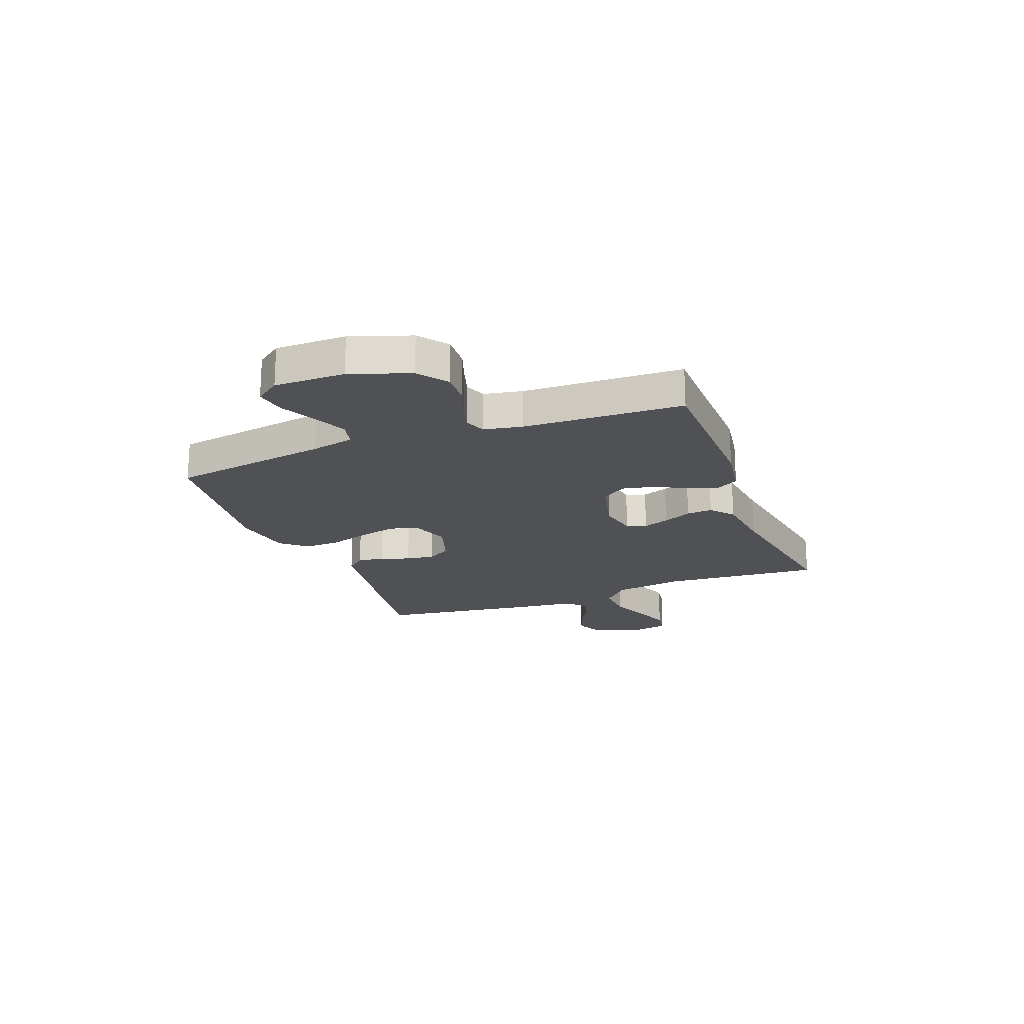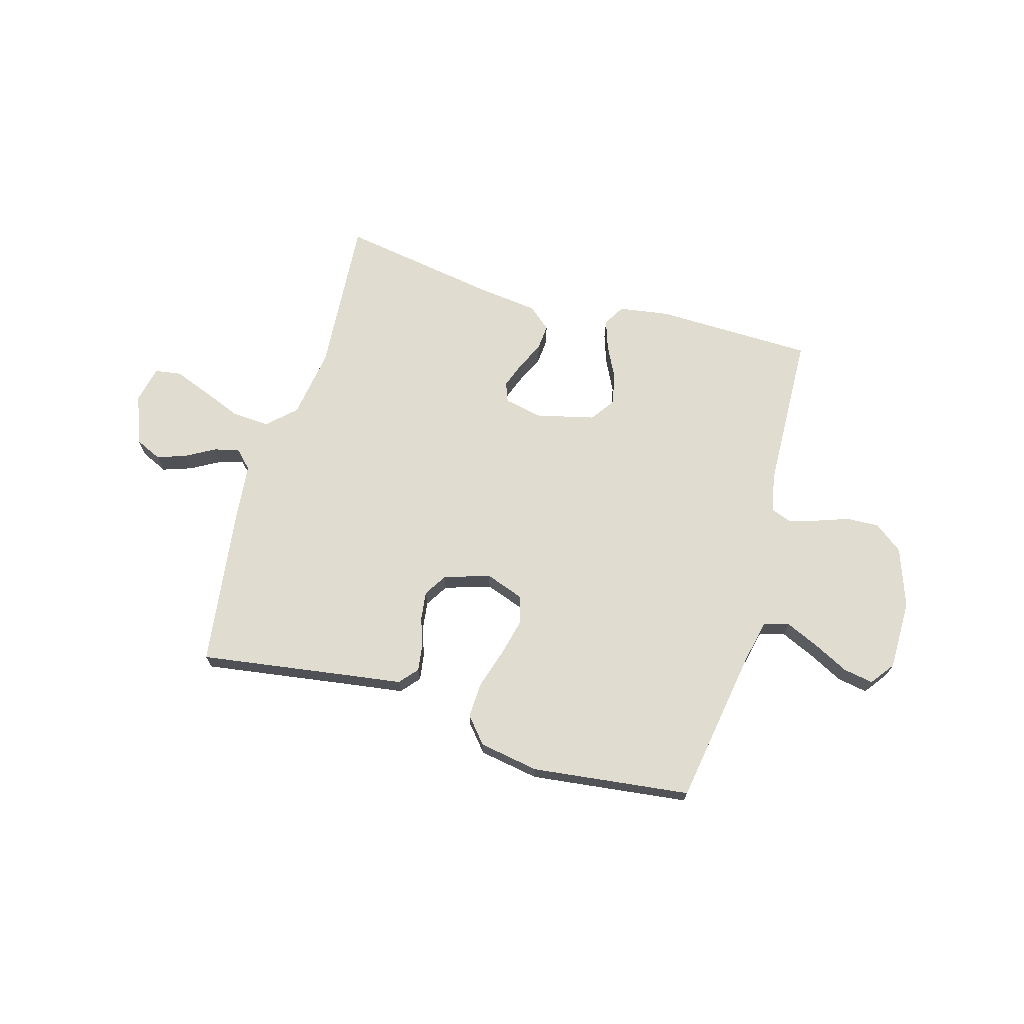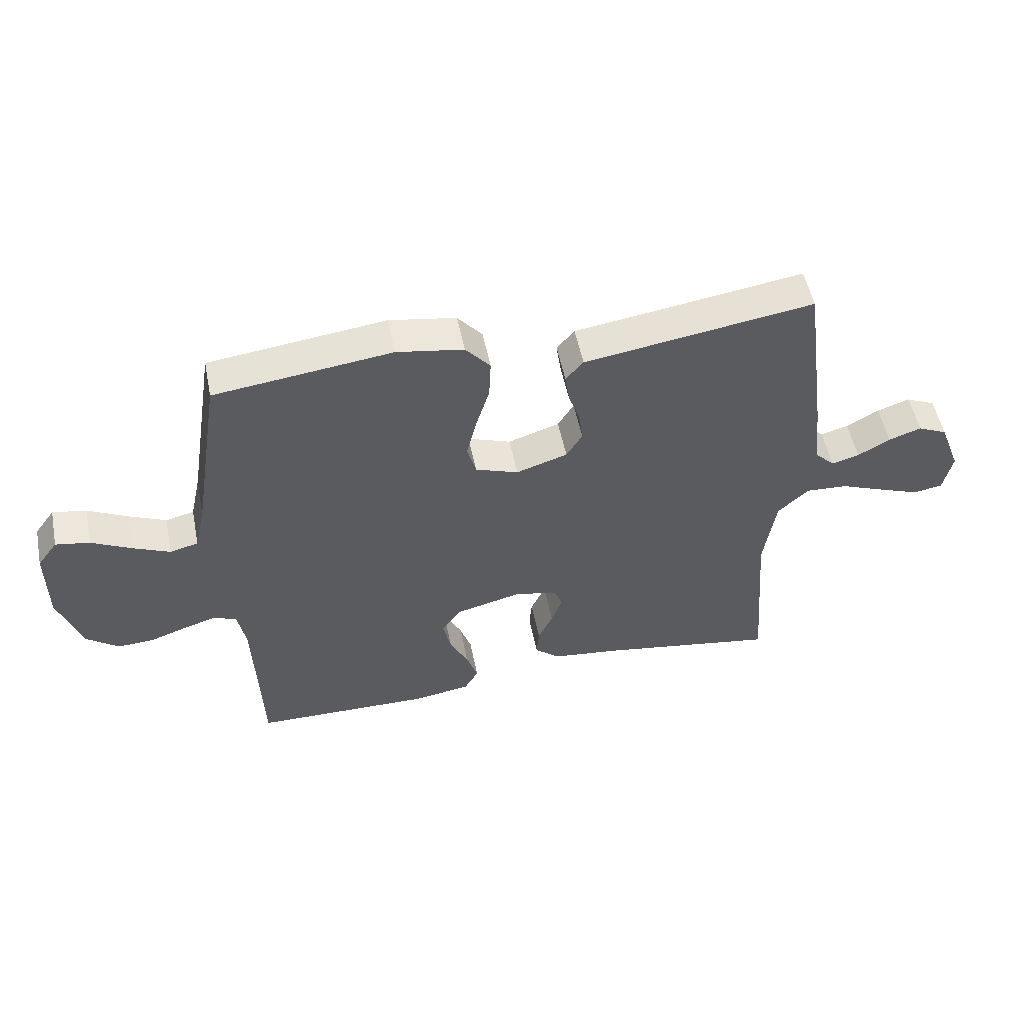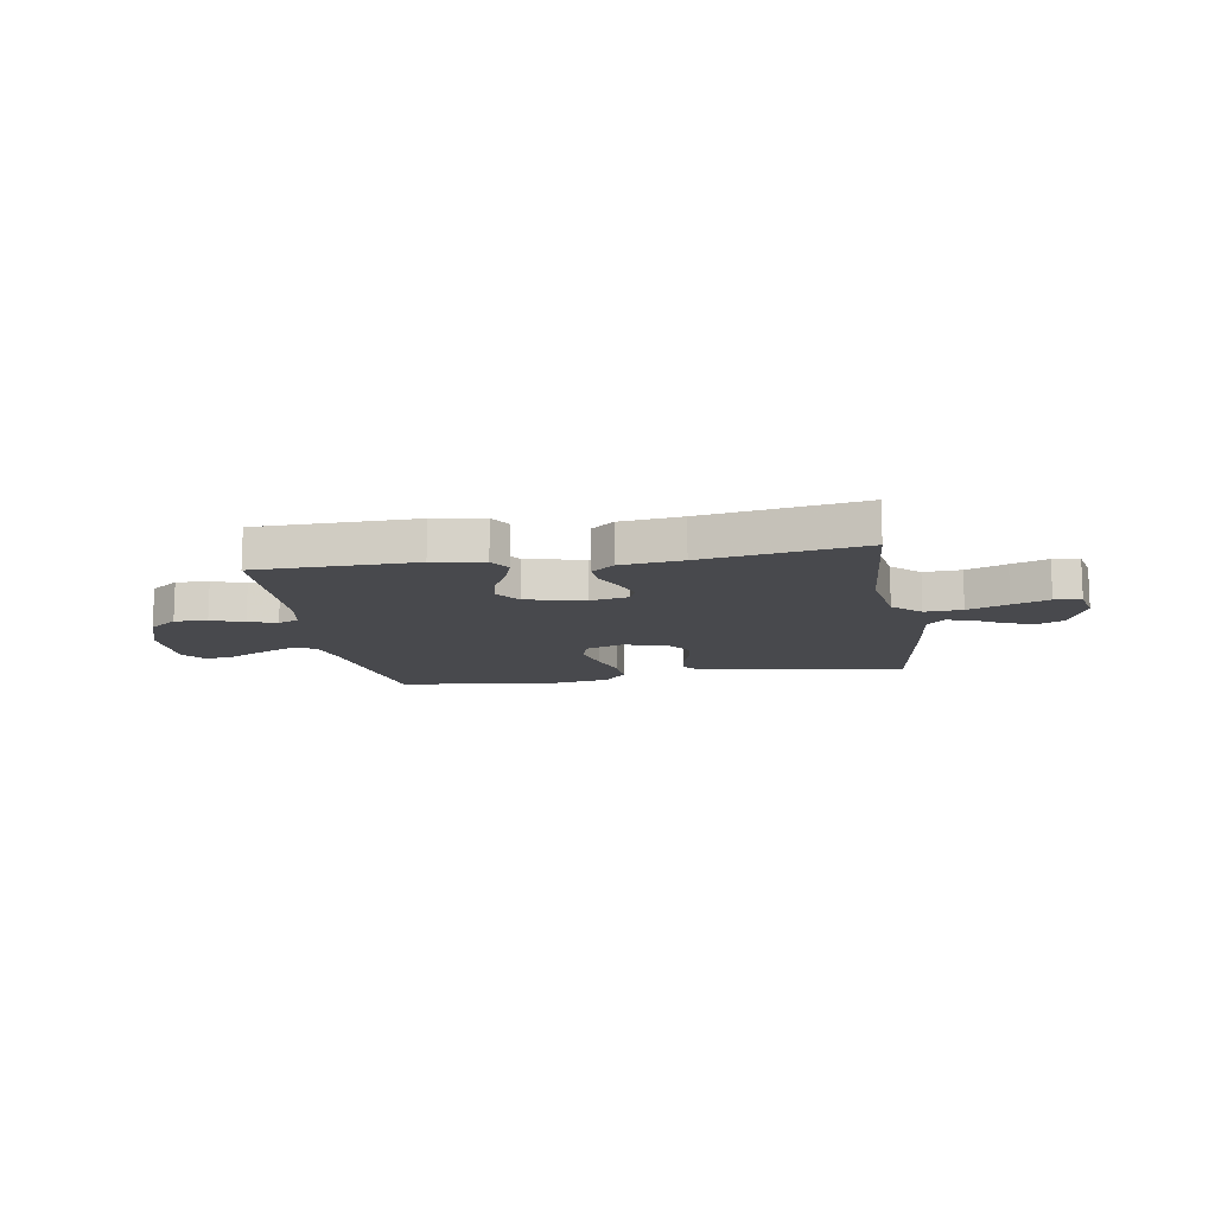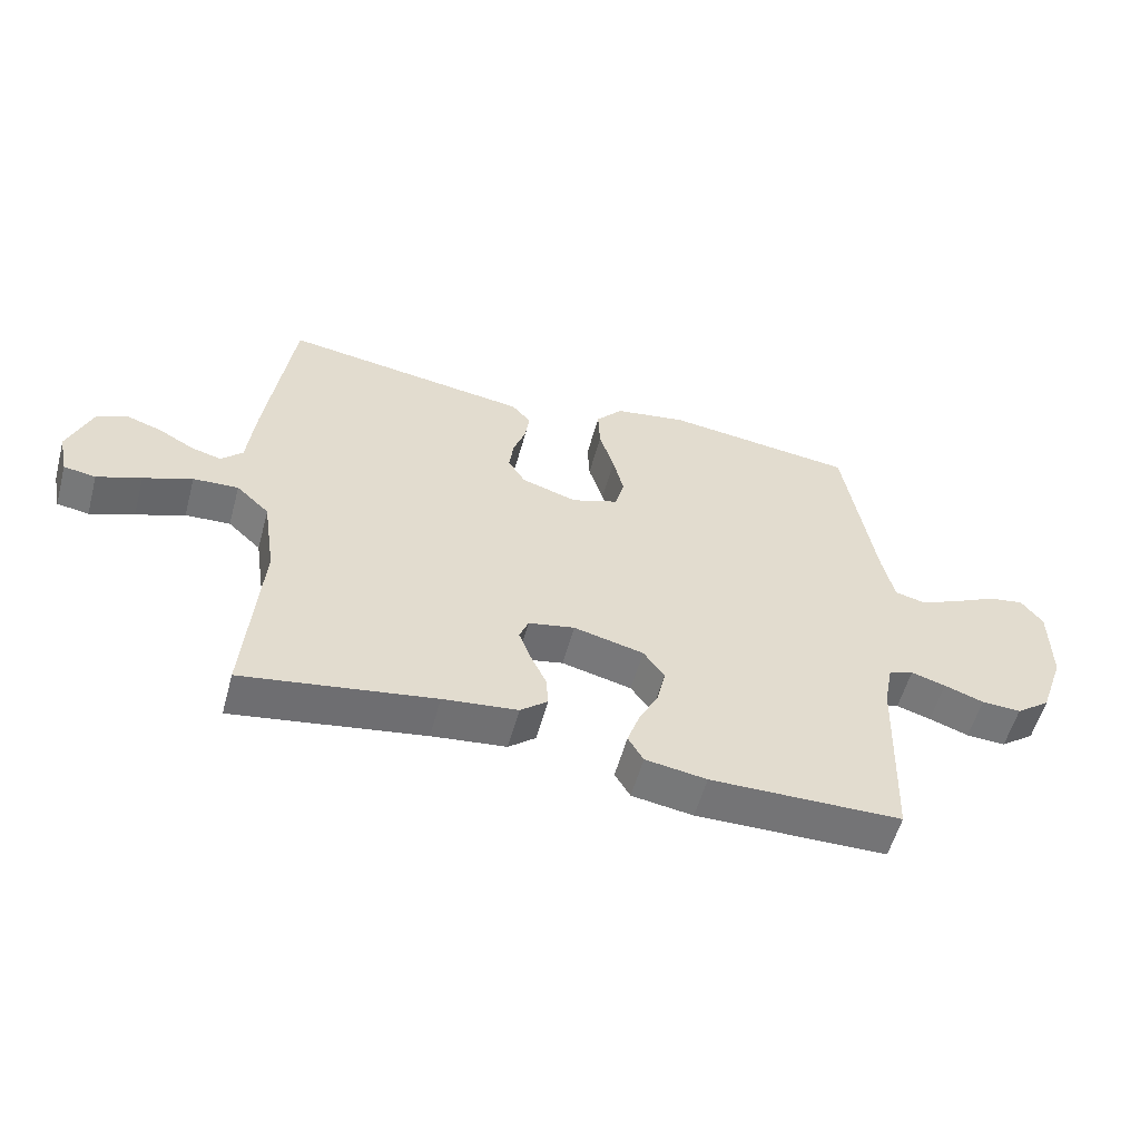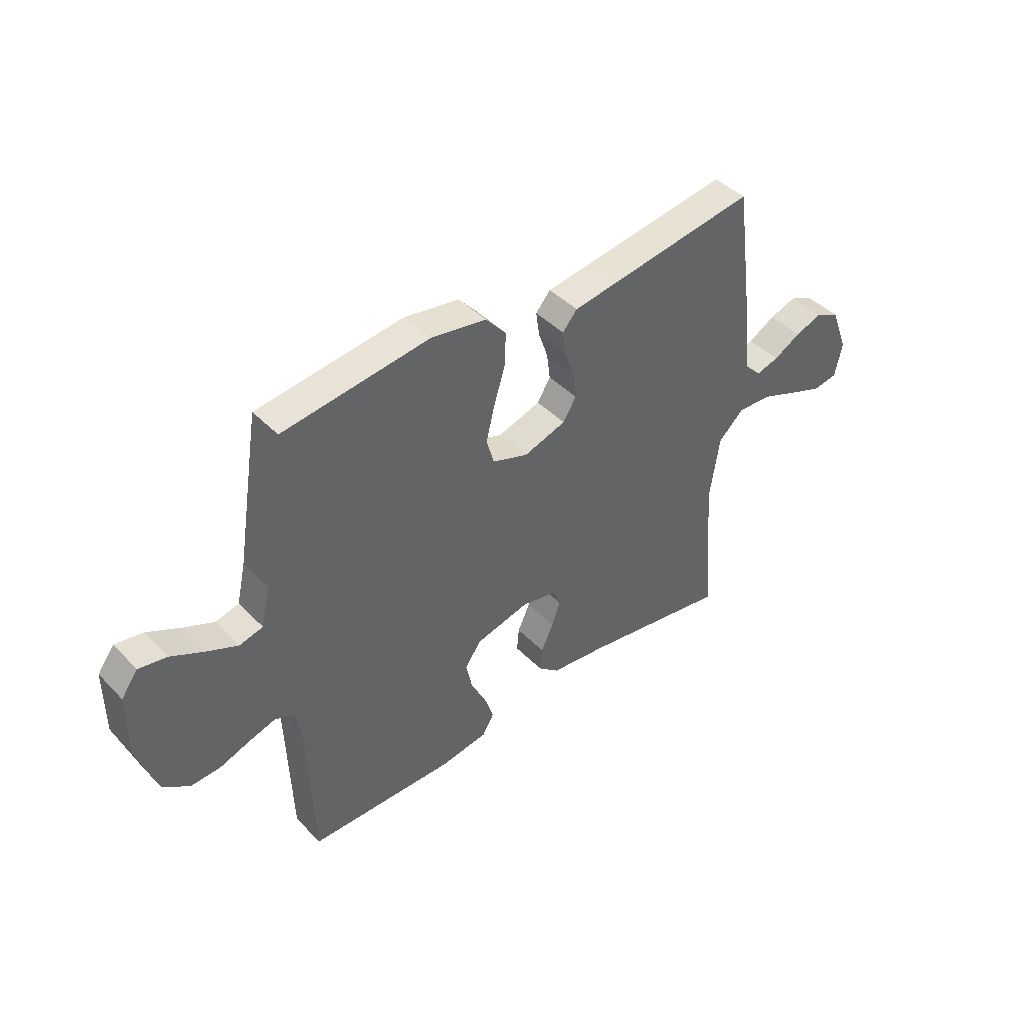
<metadata>
{"format":"obj","ext":"obj","renderer":"f3d","projection":"perspective","resolution":1024,"background":"white","views":[{"elev":-19.8,"azim":110.9,"up":"+Y"},{"elev":69.4,"azim":16.1,"up":"+Y"},{"elev":53.0,"azim":168.6,"up":"+Z"},{"elev":-12.5,"azim":-170.6,"up":"+Y"},{"elev":-56.4,"azim":-15.2,"up":"+Z"},{"elev":42.9,"azim":140.1,"up":"+Z"}]}
</metadata>
<code>
v 0.5 0.07 -0.5
v 0.2 0.07 -0.505
v 0.104 0.07 -0.49
v 0.08 0.07 -0.449
v 0.099 0.07 -0.393
v 0.13 0.07 -0.331
v 0.143 0.07 -0.271
v 0.11 0.07 -0.224
v 0 0.07 -0.197
v -0.073 0.07 -0.212
v -0.087 0.07 -0.249
v -0.069 0.07 -0.298
v -0.044 0.07 -0.352
v -0.04 0.07 -0.401
v -0.083 0.07 -0.437
v -0.2 0.07 -0.451
v -0.5 0.07 -0.5
v -0.477 0.07 -0.2
v -0.497 0.07 -0.067
v -0.549 0.07 -0.018
v -0.62 0.07 -0.022
v -0.696 0.07 -0.052
v -0.765 0.07 -0.078
v -0.815 0.07 -0.07
v -0.83 0.07 0
v -0.794 0.07 0.094
v -0.744 0.07 0.117
v -0.689 0.07 0.098
v -0.634 0.07 0.067
v -0.587 0.07 0.054
v -0.553 0.07 0.088
v -0.541 0.07 0.2
v -0.5 0.07 0.5
v -0.2 0.07 0.455
v -0.111 0.07 0.442
v -0.081 0.07 0.407
v -0.088 0.07 0.357
v -0.107 0.07 0.302
v -0.114 0.07 0.248
v -0.087 0.07 0.204
v 0 0.07 0.176
v 0.073 0.07 0.202
v 0.088 0.07 0.256
v 0.071 0.07 0.326
v 0.048 0.07 0.401
v 0.045 0.07 0.469
v 0.087 0.07 0.518
v 0.2 0.07 0.537
v 0.5 0.07 0.5
v 0.548 0.07 0.2
v 0.566 0.07 0.119
v 0.614 0.07 0.107
v 0.677 0.07 0.135
v 0.744 0.07 0.169
v 0.801 0.07 0.179
v 0.835 0.07 0.133
v 0.835 0.07 0
v 0.796 0.07 -0.112
v 0.742 0.07 -0.153
v 0.68 0.07 -0.15
v 0.618 0.07 -0.128
v 0.564 0.07 -0.112
v 0.525 0.07 -0.127
v 0.511 0.07 -0.2
v 0.5 0 -0.5
v 0.2 0 -0.505
v 0.104 0 -0.49
v 0.08 0 -0.449
v 0.099 0 -0.393
v 0.13 0 -0.331
v 0.143 0 -0.271
v 0.11 0 -0.224
v 0 0 -0.197
v -0.073 0 -0.212
v -0.087 0 -0.249
v -0.069 0 -0.298
v -0.044 0 -0.352
v -0.04 0 -0.401
v -0.083 0 -0.437
v -0.2 0 -0.451
v -0.5 0 -0.5
v -0.477 0 -0.2
v -0.497 0 -0.067
v -0.549 0 -0.018
v -0.62 0 -0.022
v -0.696 0 -0.052
v -0.765 0 -0.078
v -0.815 0 -0.07
v -0.83 0 0
v -0.794 0 0.094
v -0.744 0 0.117
v -0.689 0 0.098
v -0.634 0 0.067
v -0.587 0 0.054
v -0.553 0 0.088
v -0.541 0 0.2
v -0.5 0 0.5
v -0.2 0 0.455
v -0.111 0 0.442
v -0.081 0 0.407
v -0.088 0 0.357
v -0.107 0 0.302
v -0.114 0 0.248
v -0.087 0 0.204
v 0 0 0.176
v 0.073 0 0.202
v 0.088 0 0.256
v 0.071 0 0.326
v 0.048 0 0.401
v 0.045 0 0.469
v 0.087 0 0.518
v 0.2 0 0.537
v 0.5 0 0.5
v 0.548 0 0.2
v 0.566 0 0.119
v 0.614 0 0.107
v 0.677 0 0.135
v 0.744 0 0.169
v 0.801 0 0.179
v 0.835 0 0.133
v 0.835 0 0
v 0.796 0 -0.112
v 0.742 0 -0.153
v 0.68 0 -0.15
v 0.618 0 -0.128
v 0.564 0 -0.112
v 0.525 0 -0.127
v 0.511 0 -0.2
f 59 60 61
f 58 59 61
f 57 58 61
f 56 57 61
f 55 56 61
f 54 55 61
f 53 54 61
f 52 53 61 62
f 51 52 62 63
f 48 49 50
f 47 48 50
f 46 47 50
f 45 46 50
f 44 45 50
f 51 63 64
f 50 51 64
f 44 50 64
f 43 44 64
f 36 37 38
f 35 36 38
f 34 35 38
f 34 38 39
f 33 34 39
f 32 33 39
f 31 32 39
f 30 31 39 40
f 27 28 29
f 26 27 29
f 25 26 29
f 24 25 29
f 23 24 29
f 22 23 29
f 21 22 29
f 20 21 29 30
f 30 40 41
f 20 30 41
f 19 20 41
f 16 17 18
f 16 18 19
f 15 16 19
f 14 15 19
f 13 14 19
f 12 13 19
f 4 5 6
f 3 4 6
f 2 3 6
f 1 2 6
f 64 1 6
f 64 6 7
f 64 7 8
f 43 64 8
f 42 43 8
f 41 42 8 9
f 19 41 9 10
f 11 12 19
f 10 11 19
f 125 124 123
f 125 123 122
f 125 122 121
f 125 121 120
f 125 120 119
f 125 119 118
f 125 118 117
f 126 125 117 116
f 127 126 116 115
f 114 113 112
f 114 112 111
f 114 111 110
f 114 110 109
f 114 109 108
f 128 127 115
f 128 115 114
f 128 114 108
f 128 108 107
f 102 101 100
f 102 100 99
f 102 99 98
f 103 102 98
f 103 98 97
f 103 97 96
f 103 96 95
f 104 103 95 94
f 93 92 91
f 93 91 90
f 93 90 89
f 93 89 88
f 93 88 87
f 93 87 86
f 93 86 85
f 94 93 85 84
f 105 104 94
f 105 94 84
f 105 84 83
f 82 81 80
f 83 82 80
f 83 80 79
f 83 79 78
f 83 78 77
f 83 77 76
f 70 69 68
f 70 68 67
f 70 67 66
f 70 66 65
f 70 65 128
f 71 70 128
f 72 71 128
f 72 128 107
f 72 107 106
f 73 72 106 105
f 74 73 105 83
f 83 76 75
f 83 75 74
f 1 65 66 2
f 2 66 67 3
f 3 67 68 4
f 4 68 69 5
f 5 69 70 6
f 6 70 71 7
f 7 71 72 8
f 8 72 73 9
f 9 73 74 10
f 10 74 75 11
f 11 75 76 12
f 12 76 77 13
f 13 77 78 14
f 14 78 79 15
f 15 79 80 16
f 16 80 81 17
f 17 81 82 18
f 18 82 83 19
f 19 83 84 20
f 20 84 85 21
f 21 85 86 22
f 22 86 87 23
f 23 87 88 24
f 24 88 89 25
f 25 89 90 26
f 26 90 91 27
f 27 91 92 28
f 28 92 93 29
f 29 93 94 30
f 30 94 95 31
f 31 95 96 32
f 32 96 97 33
f 33 97 98 34
f 34 98 99 35
f 35 99 100 36
f 36 100 101 37
f 37 101 102 38
f 38 102 103 39
f 39 103 104 40
f 40 104 105 41
f 41 105 106 42
f 42 106 107 43
f 43 107 108 44
f 44 108 109 45
f 45 109 110 46
f 46 110 111 47
f 47 111 112 48
f 48 112 113 49
f 49 113 114 50
f 50 114 115 51
f 51 115 116 52
f 52 116 117 53
f 53 117 118 54
f 54 118 119 55
f 55 119 120 56
f 56 120 121 57
f 57 121 122 58
f 58 122 123 59
f 59 123 124 60
f 60 124 125 61
f 61 125 126 62
f 62 126 127 63
f 63 127 128 64
f 64 128 65 1

</code>
